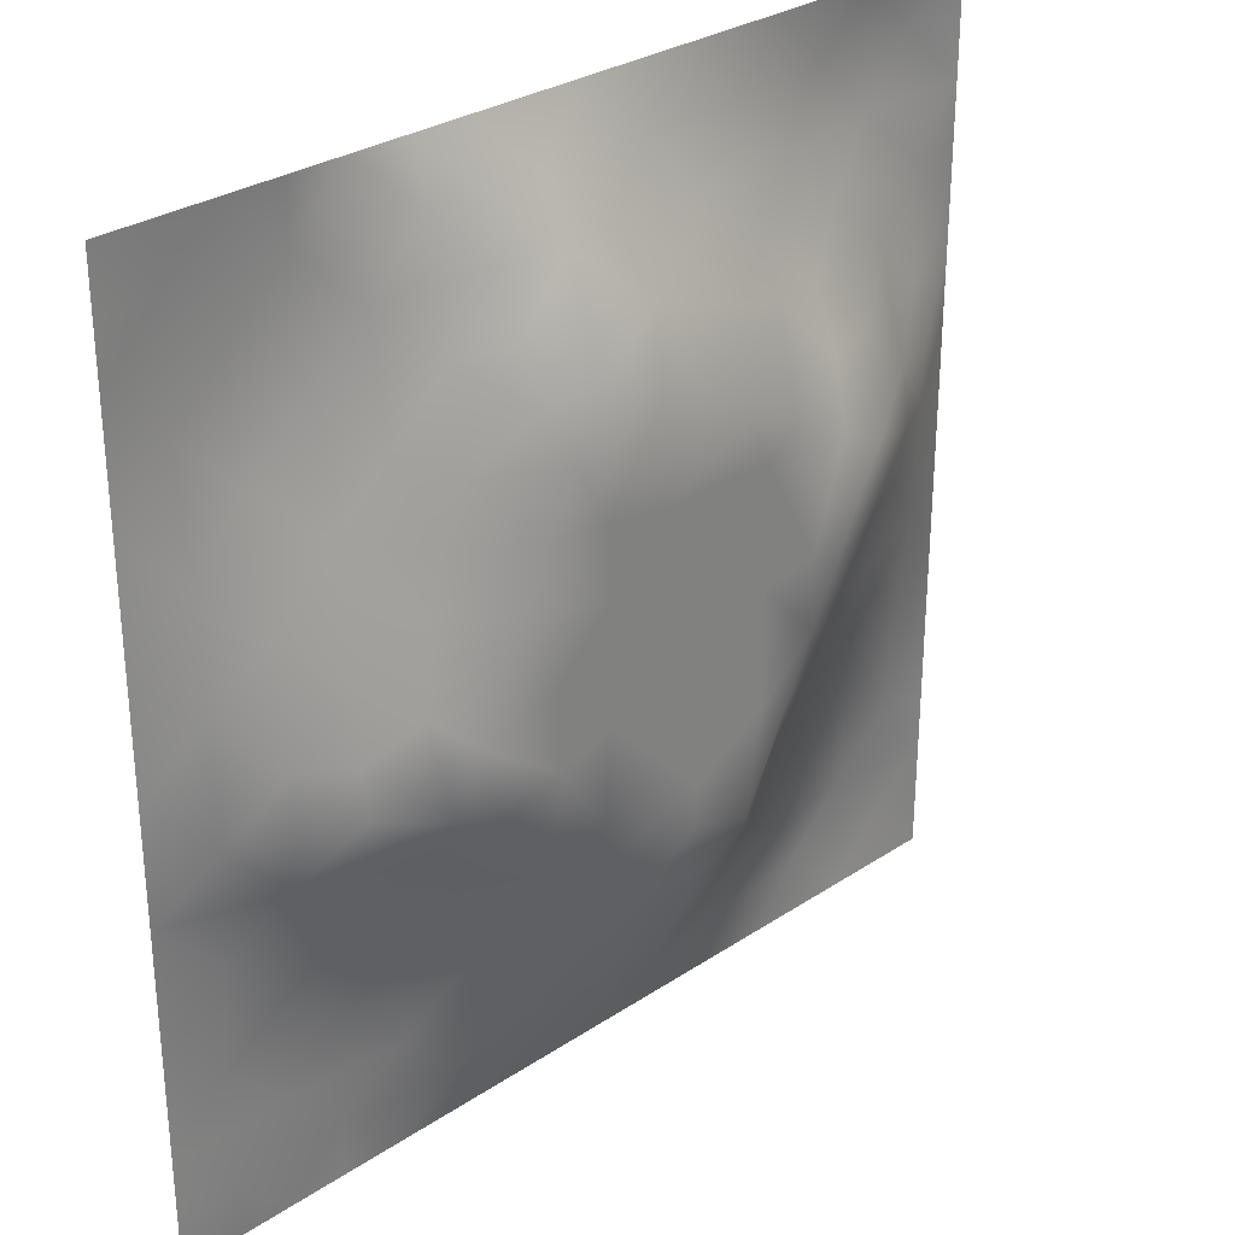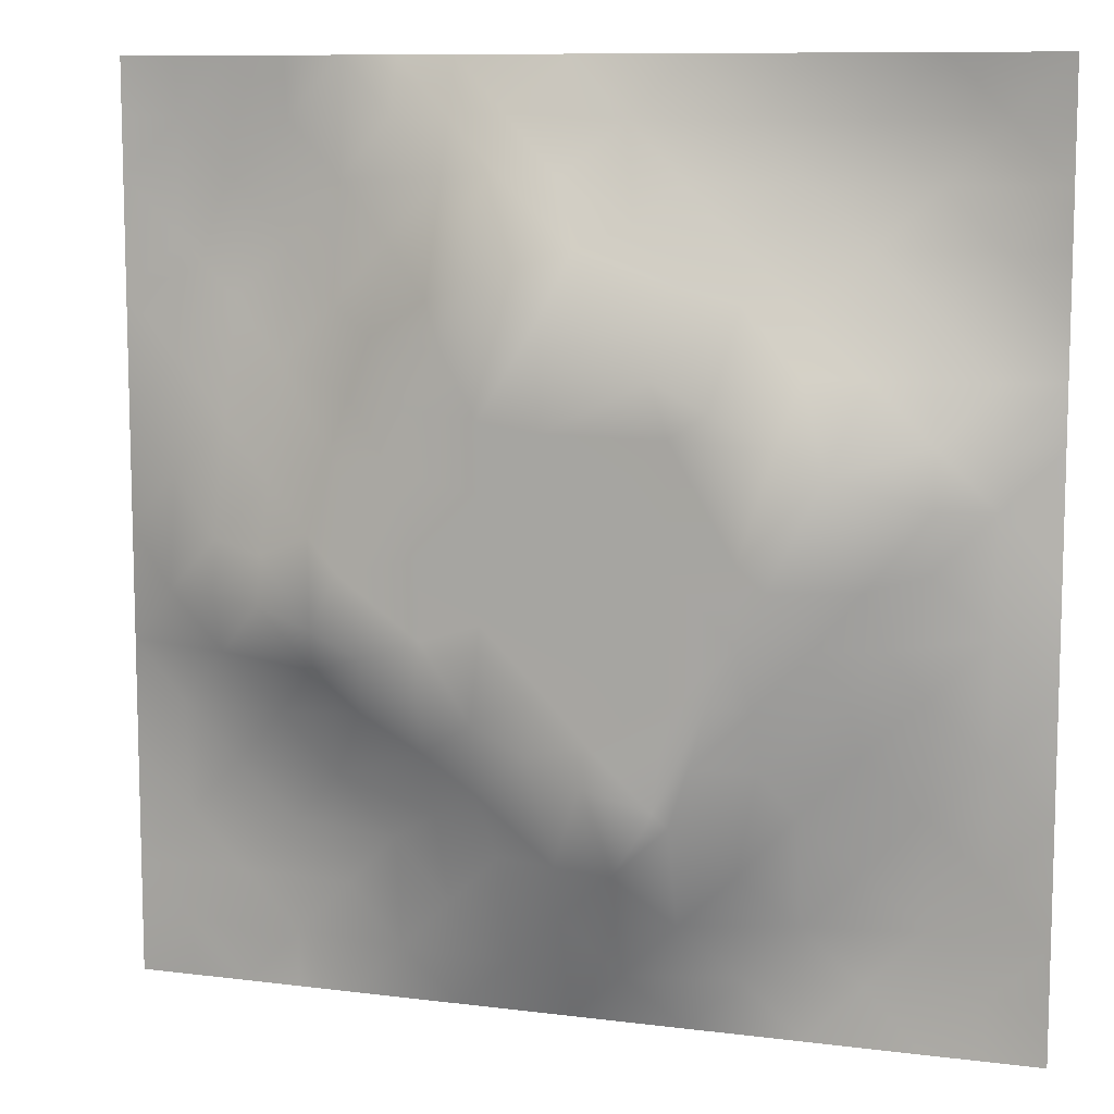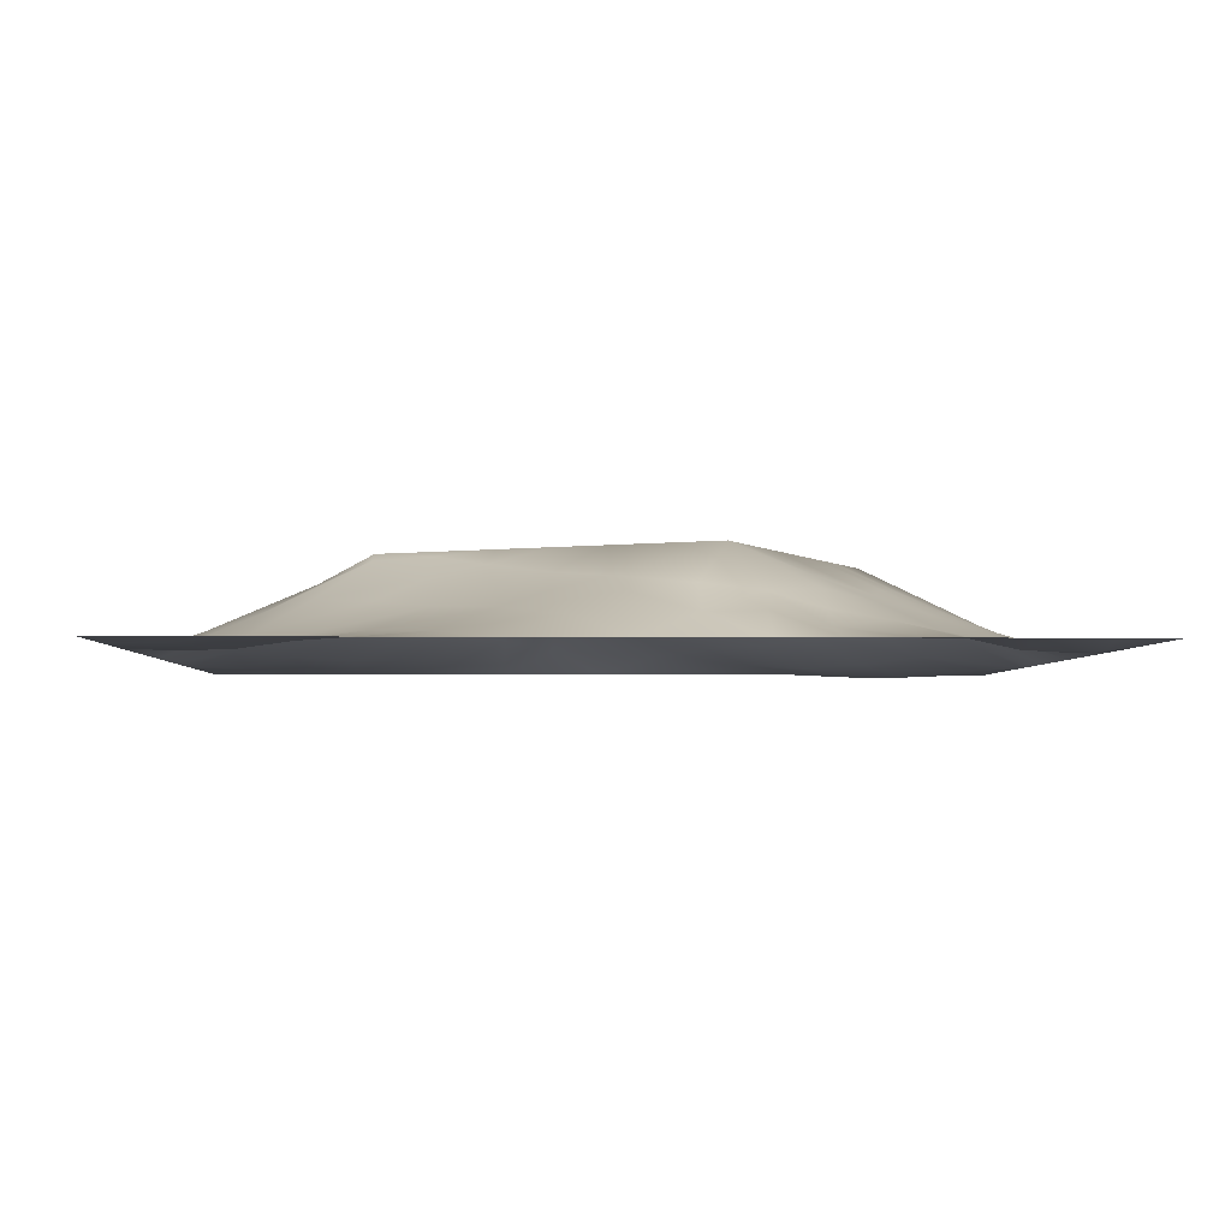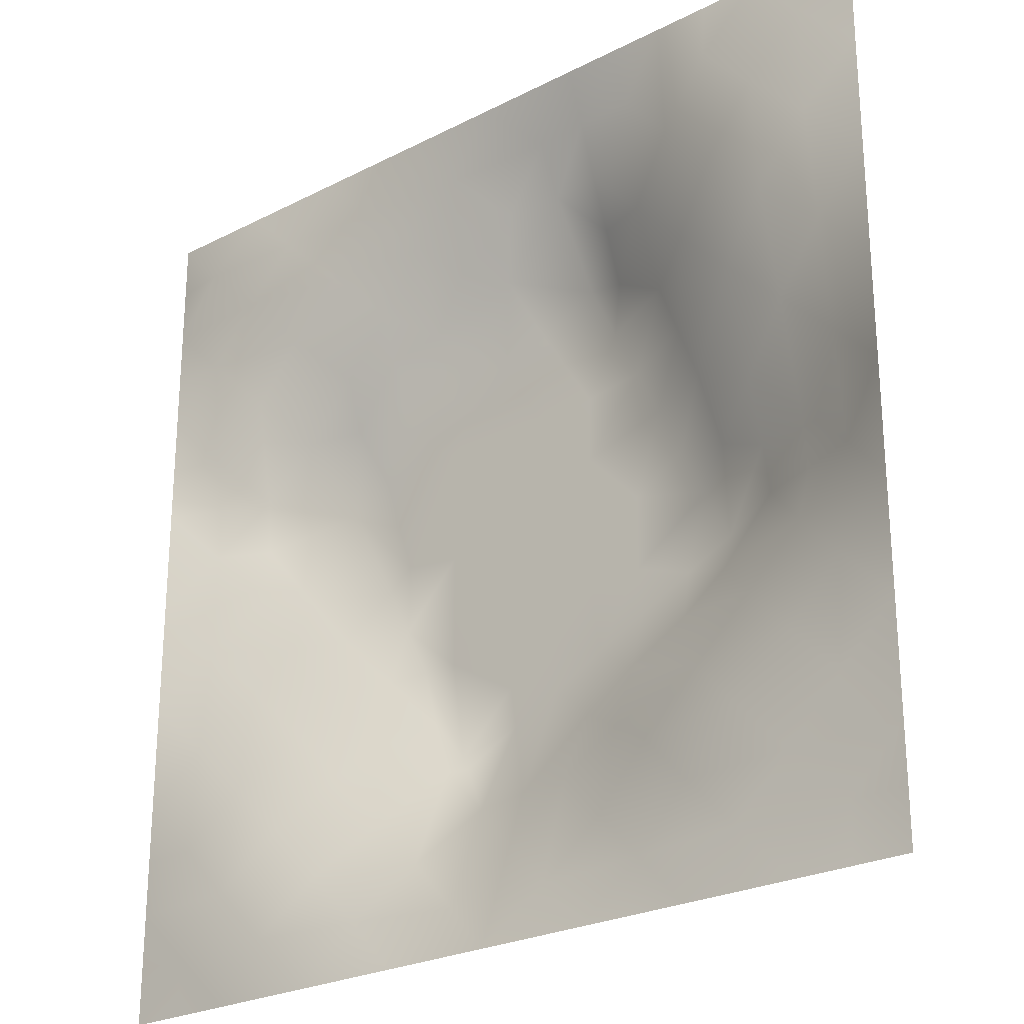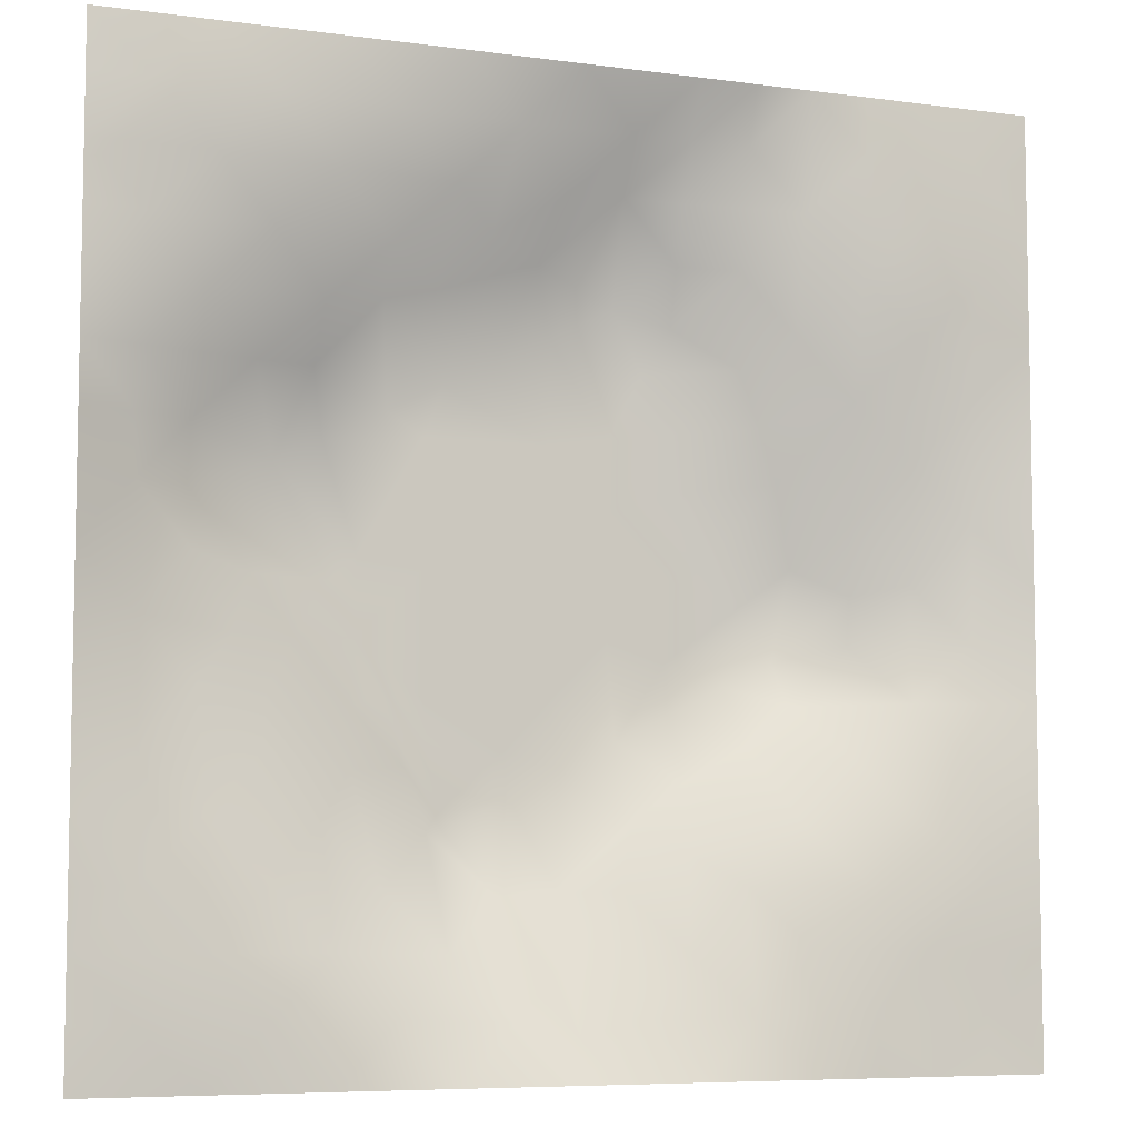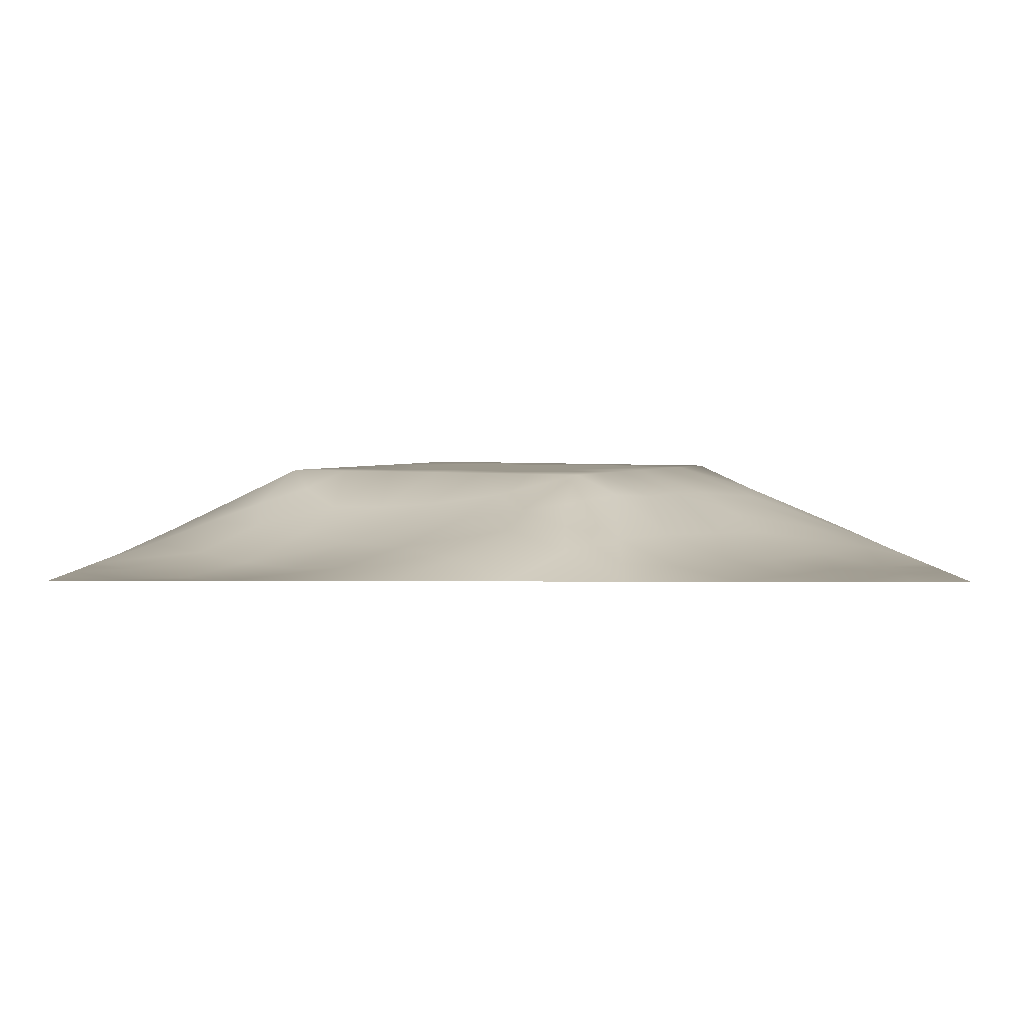
<metadata>
{"format":"obj","ext":"obj","renderer":"f3d","projection":"perspective","resolution":1024,"background":"white","views":[{"elev":29.8,"azim":-44.1,"up":"+Y"},{"elev":9.7,"azim":18.3,"up":"+Y"},{"elev":-3.3,"azim":87.9,"up":"+Z"},{"elev":-25.2,"azim":-140.4,"up":"+Y"},{"elev":-6.9,"azim":158.4,"up":"+Y"},{"elev":3.1,"azim":-89.5,"up":"+Z"}]}
</metadata>
<code>
v -0 0 -0
v 1 0 -0
v -0 1 0
v 1 1 0
v 0.502 0.5009 0.106
v -0 0.5 0
v 0.5 1 0
v 1 0.5 0
v 0.5 -0 0
v 0.2535 0.7495 0.03523
v 0.7523 0.7503 0.049
v 0.2525 0.2525 0.03638
v 0.7513 0.2492 0.04723
v 0.75 0 0
v 0.25 0 0
v 1 0.75 0
v 1 0.25 0
v 0.25 1 0
v 0.75 1 0
v 0 0.25 0
v 0 0.75 -0
v 0.368 0.2201 0.05372
v 0.6308 0.7748 0.06804
v 0.7128 0.3613 0.08772
v 0.3686 0.3623 0.1062
v 0.8765 0.3765 0.03433
v 0.6261 0.1222 0.04036
v 0.6321 0.3707 0.106
v 0.8733 0.1268 -0.005704
v 0.3765 0.1236 0.0359
v 0.1268 0.1268 0.002941
v 0.7565 0.6905 0.07368
v 0.8819 0.6268 0.0509
v 0.6316 0.631 0.106
v 0.8738 0.873 -0.005582
v 0.3759 0.8793 0.04309
v 0.2616 0.5995 0.07045
v 0.1276 0.8734 -0.007474
v 0.1259 0.6238 0.02817
v 0.6243 0.875 0.02995
v 0.1228 0.3758 0.0378
v 0.2527 0.1269 0.01223
v 0.876 0.7493 0.02255
v 0.8735 0.252 0.01225
v 0.2532 0.8742 0.01275
v 0.7491 0.8733 0.01259
v 0.1267 0.2521 0.0153
v 0.1286 0.7475 0.003441
v 0.3049 0.7168 0.06544
v 0.7008 0.5098 0.1061
v 1 0.0625 -0
v 0.8802 0.5019 0.04867
v 0.3672 0.6509 0.1062
v 0.3736 0.7579 0.08475
v 0 0.375 0
v 0.4992 0.8785 0.04447
v 0.5012 0.6311 0.106
v 0.2447 0.3727 0.08261
v 0.1208 0.4994 0.04775
v 0.3716 0.5003 0.106
v 0.6318 0.2402 0.09685
v 0.5019 0.1209 0.04739
v 0.5027 0.3708 0.106
v 0 0.625 0
v 0 0.875 0
v 0 0.125 0
v 0.625 1 0
v 0.875 1 0
v 0.125 1 0
v 0.375 1 0
v 1 0.375 0
v 1 0.125 0
v 1 0.875 0
v 1 0.625 0
v 0.375 0 0
v 0.125 0 0
v 0.875 0 0
v 0.625 0 0
v 0.7488 0.1263 0.01375
v 0.6321 0.5013 0.106
v 0.3107 0.5369 0.1062
v 0.06295 0.3135 0.01144
v 0.1799 0.4358 0.07508
v 0.1883 0.3149 0.03863
v 0.05814 0.4373 0.02894
v 0.6866 0.9362 0.006051
v 0.6878 0.8125 0.04044
v 0.5618 0.9374 0.01611
v 0.06359 0.6867 0.009808
v 0.1908 0.6857 0.02898
v 0.06157 0.562 0.01994
v 0.1892 0.9366 -0.002468
v 0.192 0.8102 0.005229
v 0.06327 0.9369 -0.00307
v 0.4366 0.5658 0.106
v 0.8385 0.4254 0.05335
v -0 0.0625 -0
v 0.3155 0.814 0.041
v 0.4375 0.9416 0.02735
v 0.9371 0.8116 0.002157
v 0.8118 0.8103 0.01524
v 0.9373 0.9371 -0.009753
v 0.7382 0.6247 0.1062
v 0.5667 0.5661 0.106
v 0.3967 0.7107 0.1062
v 0.1875 1 0
v 0.8181 0.6895 0.05768
v 0.941 0.5633 0.02642
v 0.4988 0.7431 0.1062
v 0.6177 0.2573 0.1062
v 0.4371 0.4357 0.106
v 0.1888 0.06375 0.001006
v 0.06306 0.06305 0.00357
v 0.1908 0.1908 0.009782
v 0.3134 0.0623 0.015
v 0.3158 0.1892 0.03324
v 0.4385 0.06061 0.02263
v 0.8113 0.06361 -0.004739
v 0.9369 0.06308 -0.002928
v 0.3069 0.3928 0.1062
v 0.5673 0.436 0.106
v 0.5243 0.8102 0.07184
v 0.5661 0.1793 0.07694
v 0.6901 0.1838 0.05251
v 0.5632 0.05916 0.02643
v 0.9368 0.3138 0.008723
v 0.8127 0.314 0.03913
v 0.94 0.4383 0.02397
v 0.3129 0.9396 0.01981
v 0.3125 1 0
v 0.8105 0.1897 0.01191
v 0.8035 0.3736 0.05601
v 0.6869 0.0631 0.009917
v 0.1875 0 0
v 0.9365 0.1887 -0.000801
v 0.4396 0.184 0.06103
v 0.06373 0.1887 0.001237
v 0.0625 1 0
v 0.9378 0.6865 0.01269
v 0.6742 0.3718 0.1062
v 0.06416 0.8112 -0.005201
v 0.8115 0.9363 -0.005463
v 0.1862 0.5612 0.05515
v 0.7305 0.4854 0.1062
v 0.7026 0.4291 0.1062
v 0.6109 0.2422 0.1062
v 0.2523 0.4191 0.1062
v 0.7877 0.6009 0.1062
v 0.4291 0.7777 0.1062
v 0.6713 0.6577 0.1062
v 0.5801 0.8341 0.05391
v 0.2946 0.3304 0.07844
v 0.3392 0.5945 0.1062
v 0.7169 0.2982 0.07186
v 0.181 0.4873 0.06665
v 0.4347 0.641 0.1061
v 0.2823 0.658 0.06629
v 0.6909 0.7591 0.05873
v 0.427 0.3334 0.1062
v 0.6132 0.6864 0.1062
v 0.6532 0.3042 0.1001
v 0.3642 0.2922 0.07884
v 0.4856 0.3044 0.1062
v 0.5556 0.715 0.1062
v 0.4202 0.2536 0.07705
v 0.5028 0.182 0.06911
v 0.819 0.4843 0.0691
v 0.5489 0.3219 0.1061
v 0.884 0.5644 0.05758
v 0.7721 0.4259 0.07557
v 0.2414 0.514 0.08282
v 0.2824 0.4798 0.1062
v 0.942 0.6258 0.02759
v 1 0.9375 0
v 1 0.8125 0
v 1 0.6875 0
v 0.3751 0.8188 0.06474
v 0.3754 0.9399 0.02199
v 0.4374 0.8832 0.05535
v 1 0.1875 0
v 0.1186 0.4367 0.05256
v 0.5422 0.2763 0.1062
v 0.9375 0 -0
v 0.0625 0 -0
v 0.8776 0.6874 0.03375
v 0.3726 0.4152 0.1061
v -0 0.9375 0
f 54 149 177
f 14 77 118
f 41 58 83
f 129 45 36
f 110 161 140
f 66 97 113
f 116 22 12
f 85 181 59
f 107 32 148
f 111 186 159
f 139 173 176
f 12 114 116
f 107 148 33
f 125 62 9
f 99 179 56
f 184 76 113
f 115 15 75
f 187 65 94
f 130 18 129
f 106 69 92
f 22 30 136
f 3 187 94
f 159 165 163
f 165 22 136
f 182 163 166
f 38 94 141
f 42 116 114
f 116 30 22
f 74 176 173
f 42 112 115
f 32 150 103
f 84 58 41
f 145 50 80
f 97 1 113
f 25 152 162
f 120 152 25
f 165 162 22
f 140 28 110
f 122 151 56
f 84 12 152
f 166 165 136
f 168 121 63
f 4 68 102
f 63 159 163
f 159 25 162
f 159 162 165
f 60 172 186
f 120 186 172
f 28 145 80
f 172 60 81
f 84 152 58
f 58 152 120
f 60 95 153
f 146 110 182
f 31 113 112
f 176 16 139
f 143 171 37
f 81 37 171
f 157 37 153
f 163 182 168
f 85 55 41
f 155 83 147
f 17 126 135
f 82 137 47
f 129 18 45
f 92 45 18
f 46 87 101
f 11 101 87
f 55 82 41
f 20 137 82
f 20 66 137
f 55 20 82
f 131 79 29
f 21 141 65
f 114 31 42
f 59 39 91
f 171 155 147
f 49 98 10
f 40 86 88
f 21 89 141
f 30 115 117
f 67 88 86
f 53 157 153
f 178 99 70
f 30 116 115
f 186 111 60
f 60 153 81
f 168 182 110
f 72 180 135
f 62 125 123
f 45 10 98
f 90 48 39
f 166 123 182
f 42 115 116
f 76 112 113
f 48 141 89
f 118 29 79
f 7 99 88
f 98 36 45
f 48 38 141
f 25 159 186
f 44 127 131
f 89 39 48
f 112 42 31
f 13 131 127
f 6 91 64
f 179 177 149
f 93 38 48
f 56 179 122
f 93 10 45
f 143 39 59
f 27 123 125
f 37 90 143
f 77 119 118
f 49 54 98
f 157 10 90
f 64 89 21
f 47 84 82
f 6 85 91
f 59 91 85
f 41 82 84
f 6 55 85
f 44 135 126
f 143 59 155
f 146 182 123
f 167 52 169
f 119 29 118
f 104 95 5
f 107 185 43
f 53 49 157
f 178 129 36
f 37 81 153
f 157 49 10
f 75 117 115
f 135 44 29
f 105 49 53
f 105 149 54
f 105 54 49
f 131 29 44
f 70 130 178
f 95 53 153
f 5 95 111
f 124 27 79
f 60 111 95
f 129 178 130
f 146 123 61
f 156 53 95
f 53 156 105
f 57 95 104
f 158 150 32
f 113 31 66
f 9 117 75
f 50 103 34
f 99 178 179
f 103 148 32
f 88 151 40
f 103 150 34
f 102 35 73
f 57 156 95
f 145 144 50
f 28 140 145
f 80 34 104
f 36 179 178
f 150 160 34
f 50 34 80
f 51 72 119
f 80 104 5
f 76 134 112
f 8 108 128
f 148 103 50
f 144 148 50
f 2 51 119
f 170 144 145
f 132 170 24
f 39 89 91
f 100 73 35
f 172 81 171
f 152 12 162
f 38 93 92
f 34 160 57
f 48 90 93
f 78 133 125
f 145 24 170
f 11 32 107
f 158 32 11
f 137 66 31
f 87 46 40
f 45 92 93
f 57 160 164
f 101 11 43
f 100 101 43
f 147 58 120
f 35 101 100
f 10 93 90
f 107 43 11
f 142 46 35
f 102 142 35
f 68 142 102
f 84 47 12
f 170 132 96
f 40 46 86
f 86 46 142
f 19 86 142
f 94 38 69
f 23 160 158
f 23 87 40
f 23 158 87
f 158 160 150
f 158 11 87
f 151 23 40
f 23 164 160
f 88 56 151
f 147 172 171
f 15 115 112
f 92 69 38
f 7 88 67
f 114 12 47
f 7 70 99
f 19 67 86
f 68 19 142
f 101 35 46
f 56 88 99
f 180 17 135
f 174 4 102
f 175 73 100
f 8 74 108
f 79 13 124
f 52 128 108
f 83 155 181
f 96 128 52
f 167 96 52
f 1 184 113
f 24 140 161
f 128 71 8
f 143 90 39
f 44 126 26
f 126 17 71
f 127 44 26
f 47 137 114
f 138 3 94
f 31 114 137
f 132 127 26
f 154 132 24
f 61 161 110
f 183 2 119
f 96 132 26
f 117 9 62
f 96 26 128
f 134 15 112
f 167 148 144
f 144 170 167
f 36 177 179
f 149 122 179
f 24 145 140
f 64 91 89
f 121 28 80
f 154 24 161
f 121 80 5
f 168 28 121
f 121 5 111
f 63 121 111
f 63 111 159
f 168 63 163
f 109 164 122
f 110 28 168
f 62 166 136
f 27 124 61
f 124 154 61
f 118 133 14
f 154 127 132
f 96 167 170
f 154 161 61
f 154 13 127
f 124 13 154
f 62 136 117
f 123 27 61
f 30 117 136
f 146 61 110
f 59 181 155
f 149 109 122
f 166 163 165
f 162 12 22
f 62 123 166
f 71 128 126
f 26 126 128
f 16 100 139
f 43 139 100
f 9 78 125
f 14 133 78
f 27 125 133
f 148 169 33
f 164 23 122
f 18 106 92
f 77 183 119
f 79 133 118
f 69 138 94
f 131 13 79
f 119 72 29
f 151 122 23
f 135 29 72
f 33 169 108
f 169 52 108
f 185 139 43
f 167 169 148
f 155 171 143
f 149 105 109
f 185 107 33
f 147 83 58
f 74 173 108
f 173 33 108
f 33 173 139
f 73 174 102
f 16 175 100
f 54 177 98
f 177 36 98
f 157 90 37
f 133 79 27
f 83 181 41
f 181 85 41
f 34 57 104
f 65 141 94
f 139 185 33
f 172 147 120
f 186 120 25
f 57 164 109
f 105 156 109
f 57 109 156

</code>
